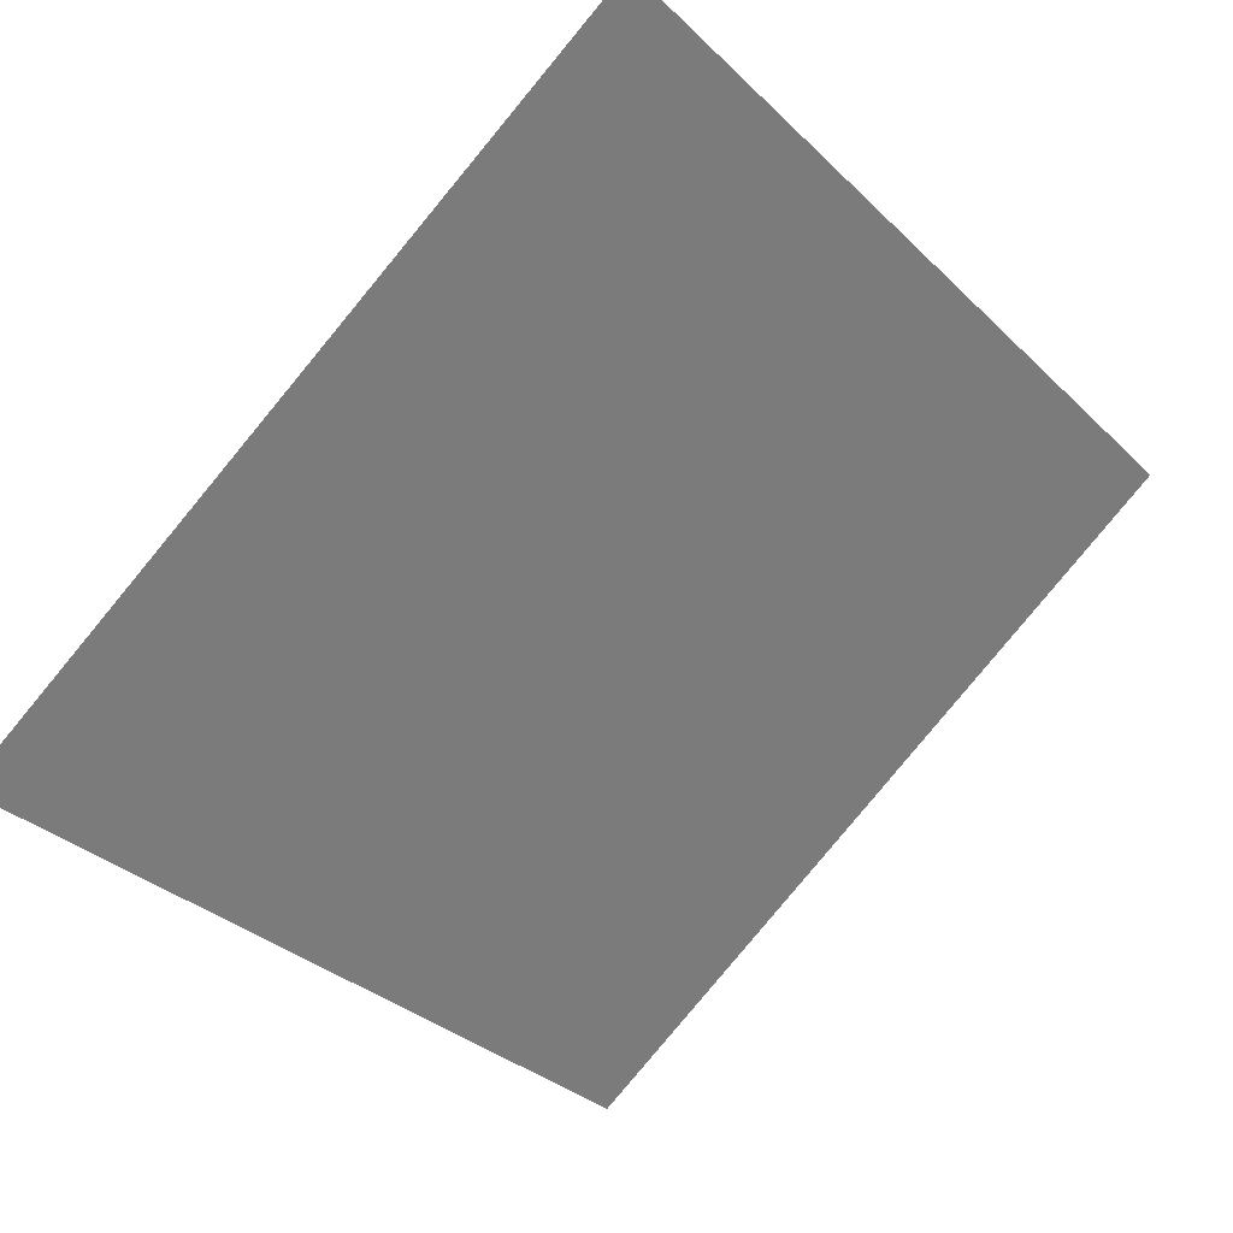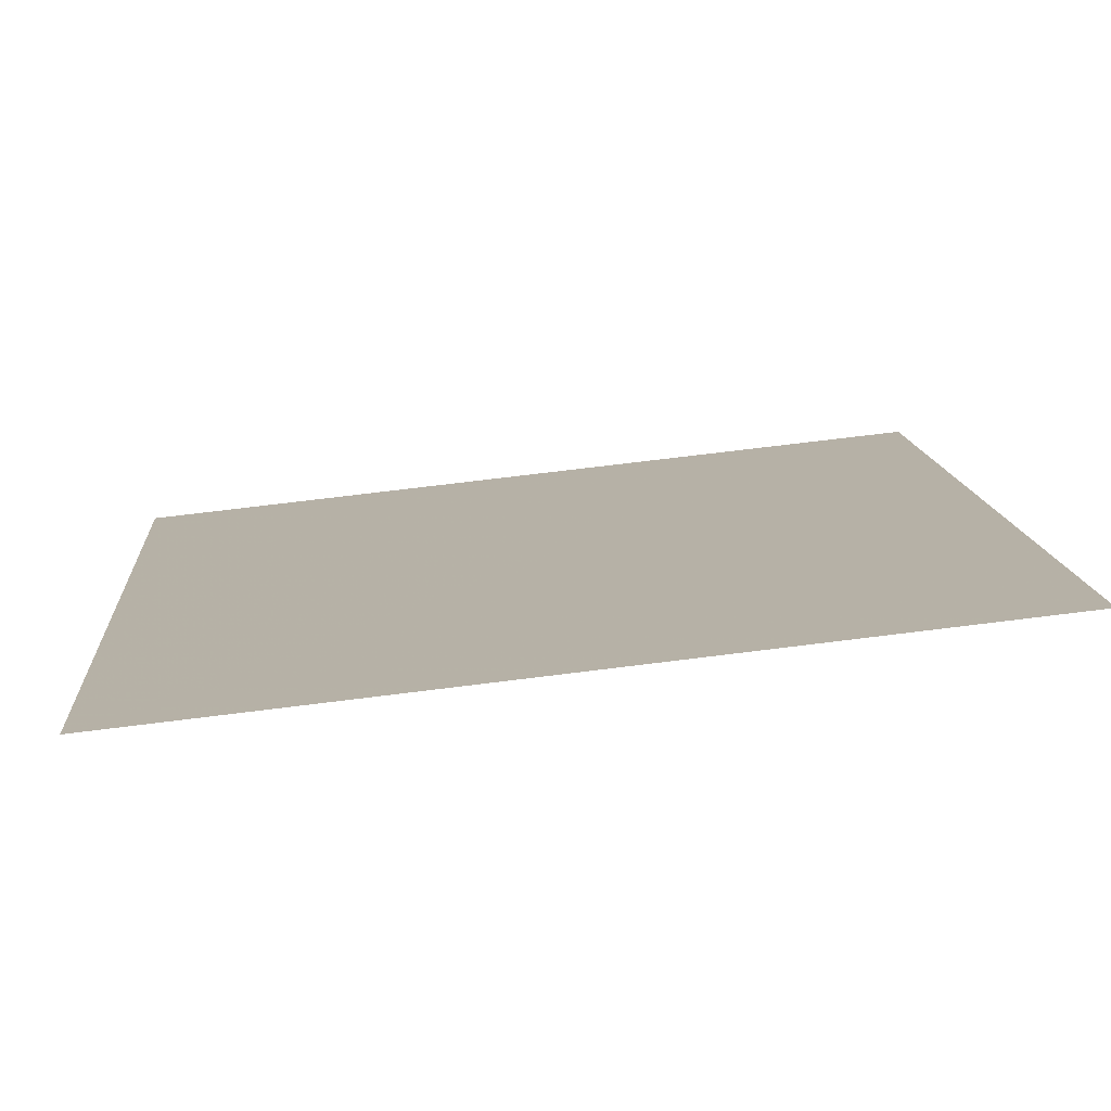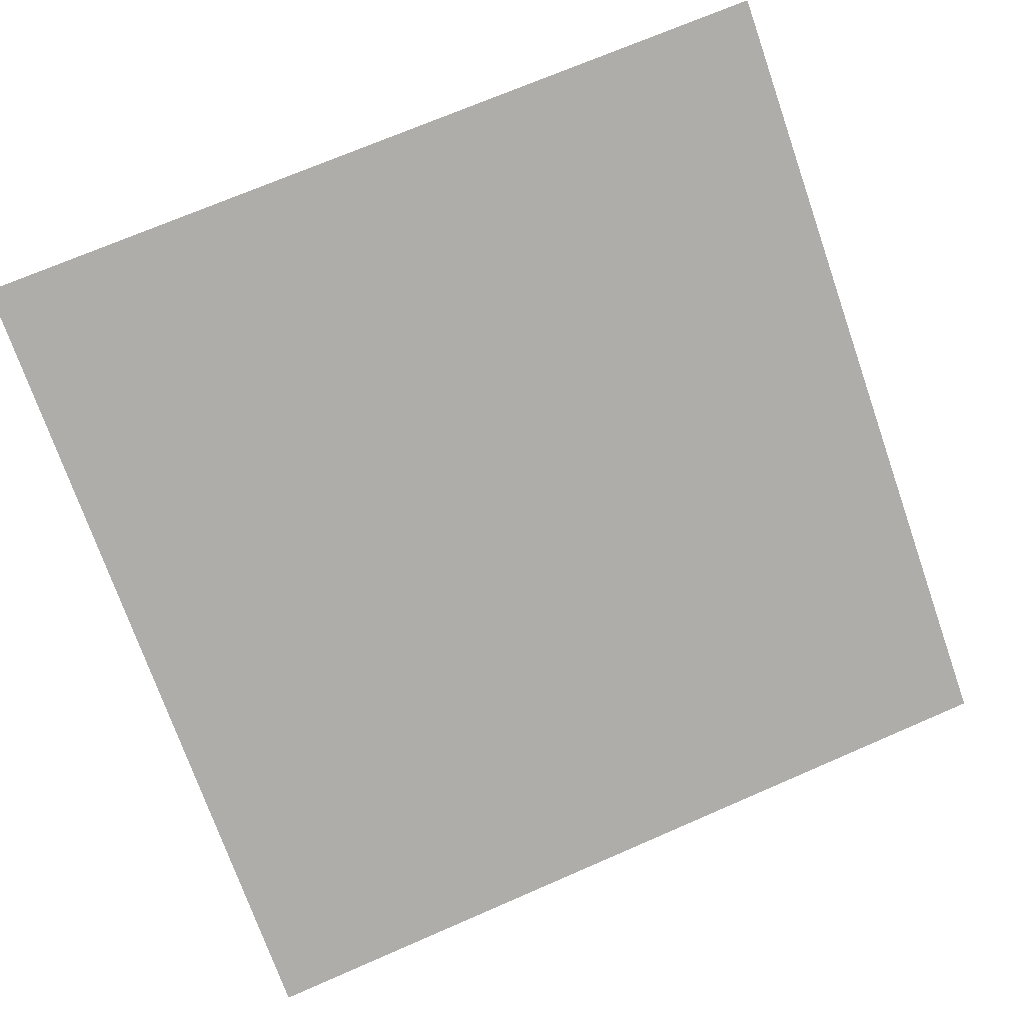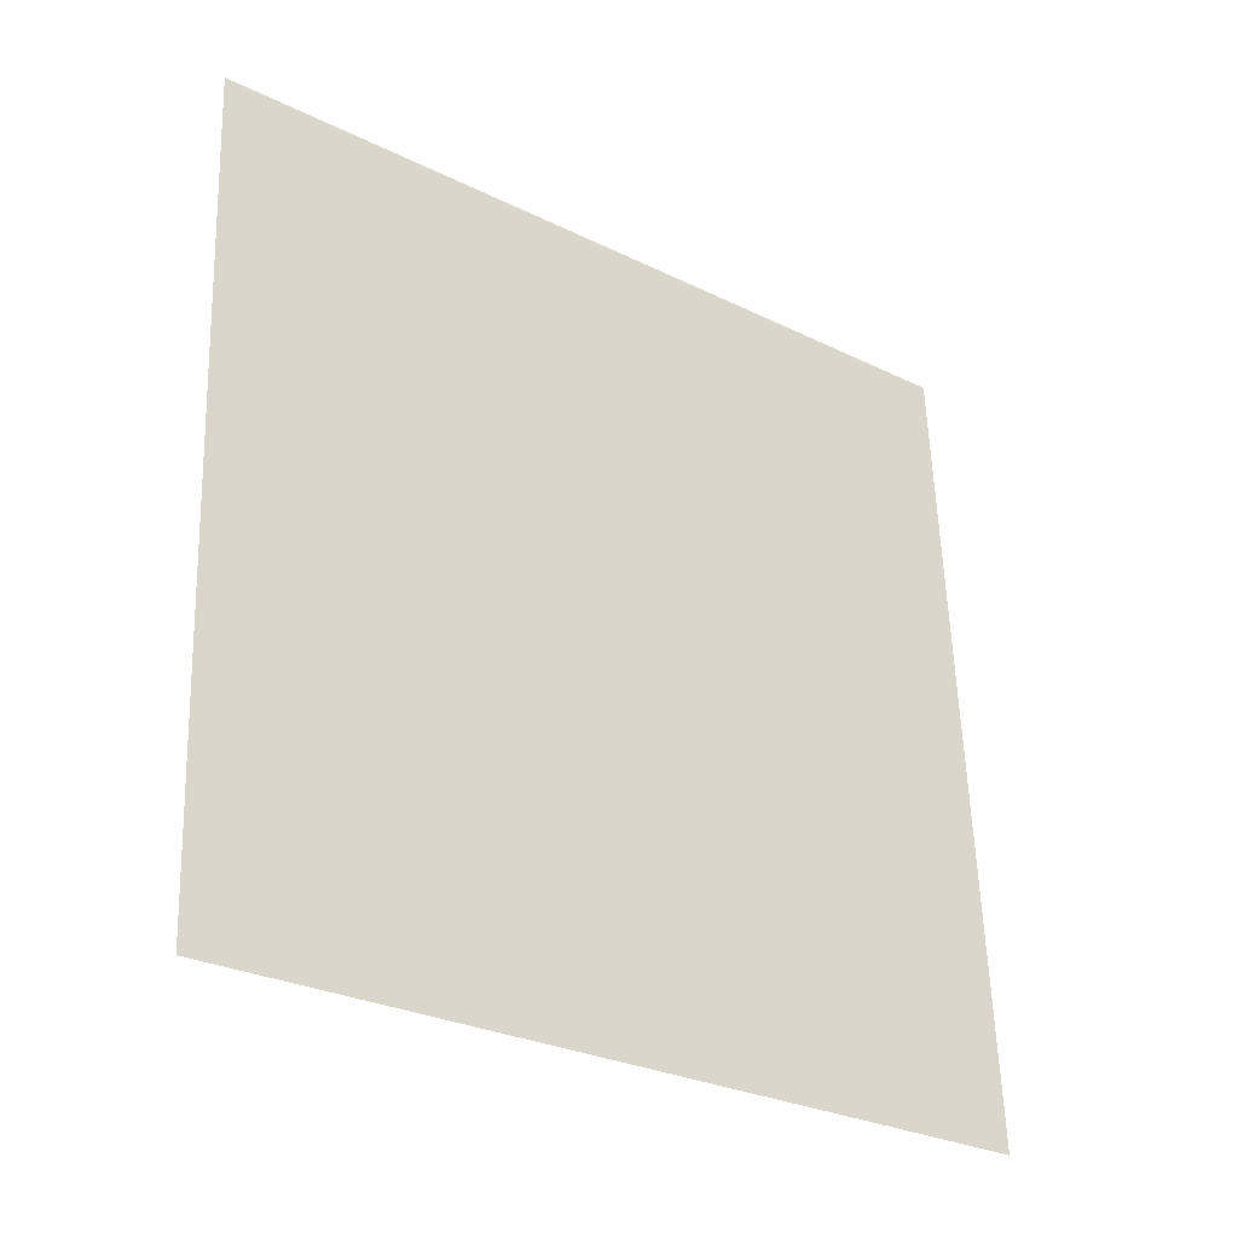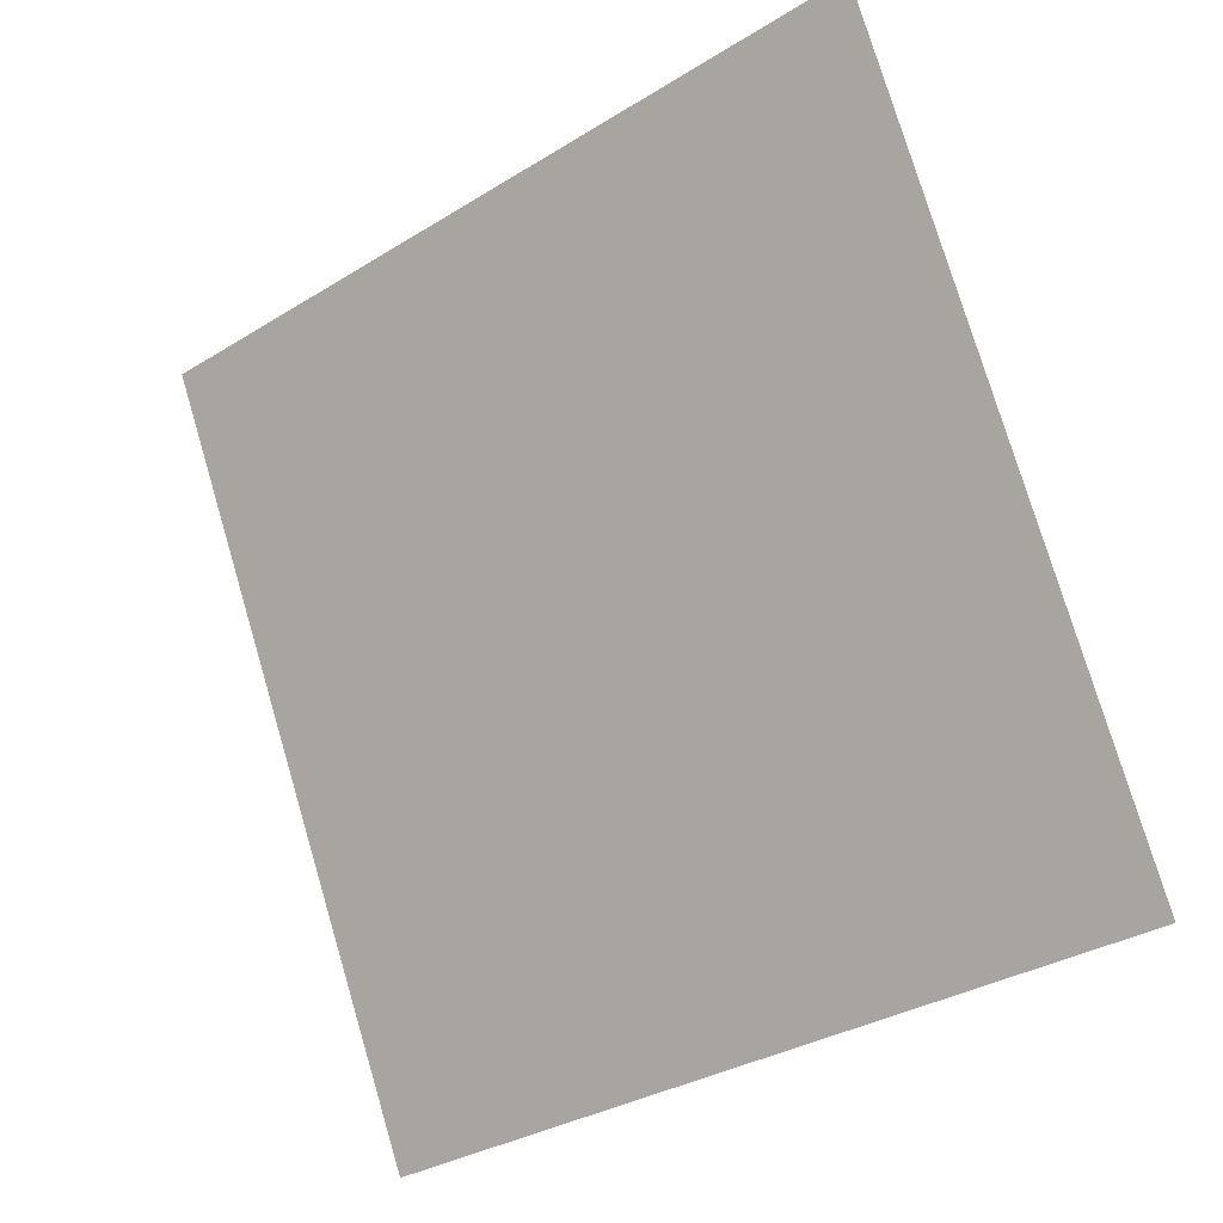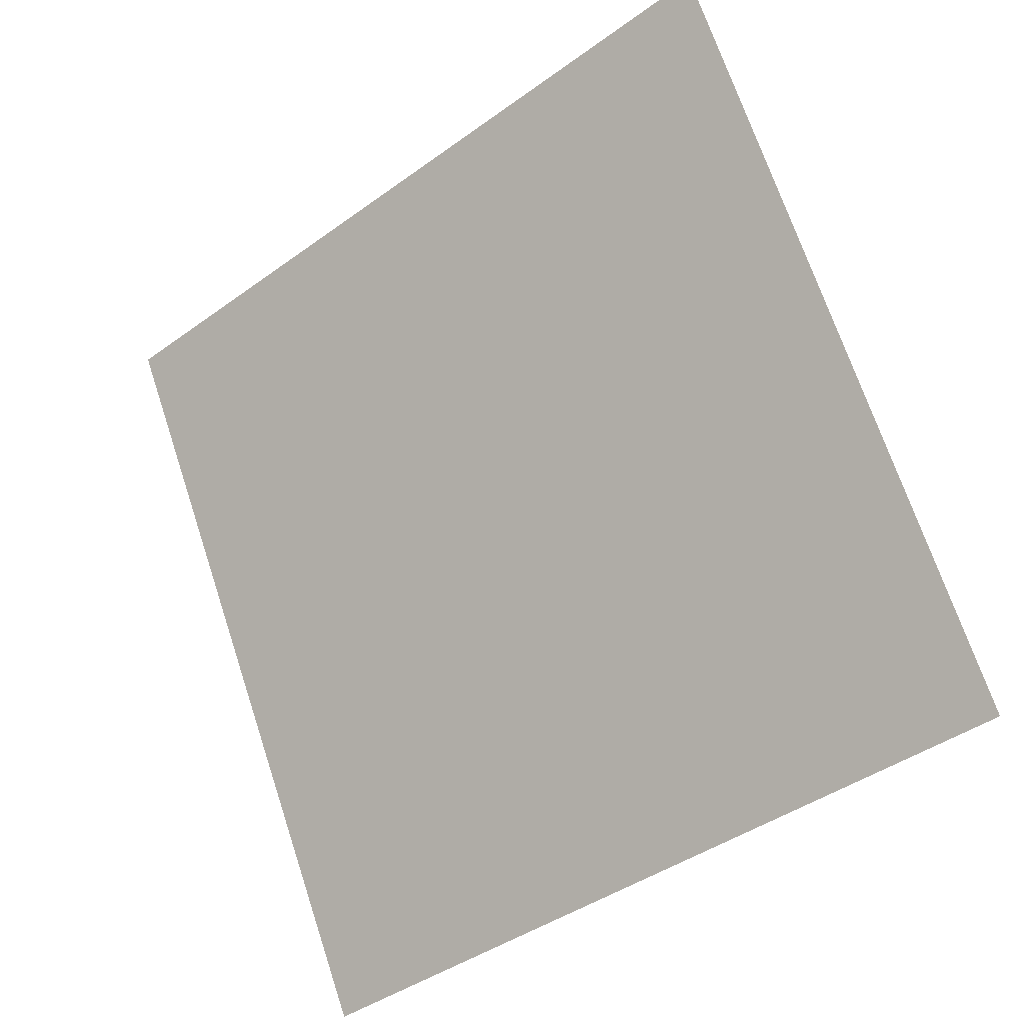
<metadata>
{"format":"obj","ext":"obj","renderer":"f3d","projection":"perspective","resolution":1024,"background":"white","views":[{"elev":-31.4,"azim":-51.5,"up":"+Y"},{"elev":65.9,"azim":171.5,"up":"+Z"},{"elev":67.6,"azim":157.1,"up":"+Y"},{"elev":58.4,"azim":88.6,"up":"+Y"},{"elev":78.3,"azim":-106.0,"up":"+Y"},{"elev":71.1,"azim":-107.8,"up":"+Y"}]}
</metadata>
<code>
v -0.1123 0.9734 0.7552
v -0.1189 0.9736 0.7553
v -0.1188 0.9775 0.7605
v -0.1122 0.9774 0.7605
f 4 3 2 1

</code>
